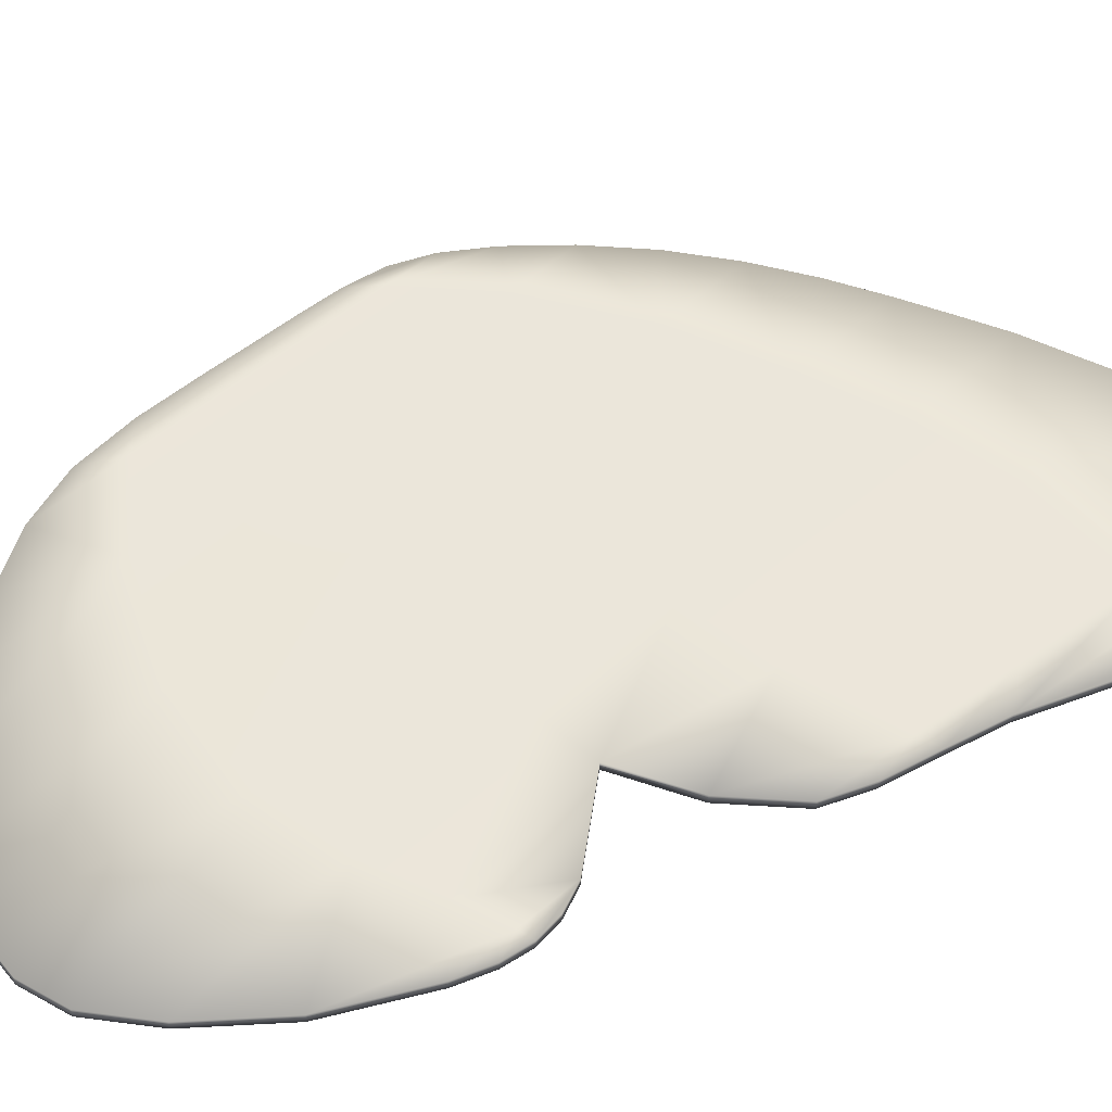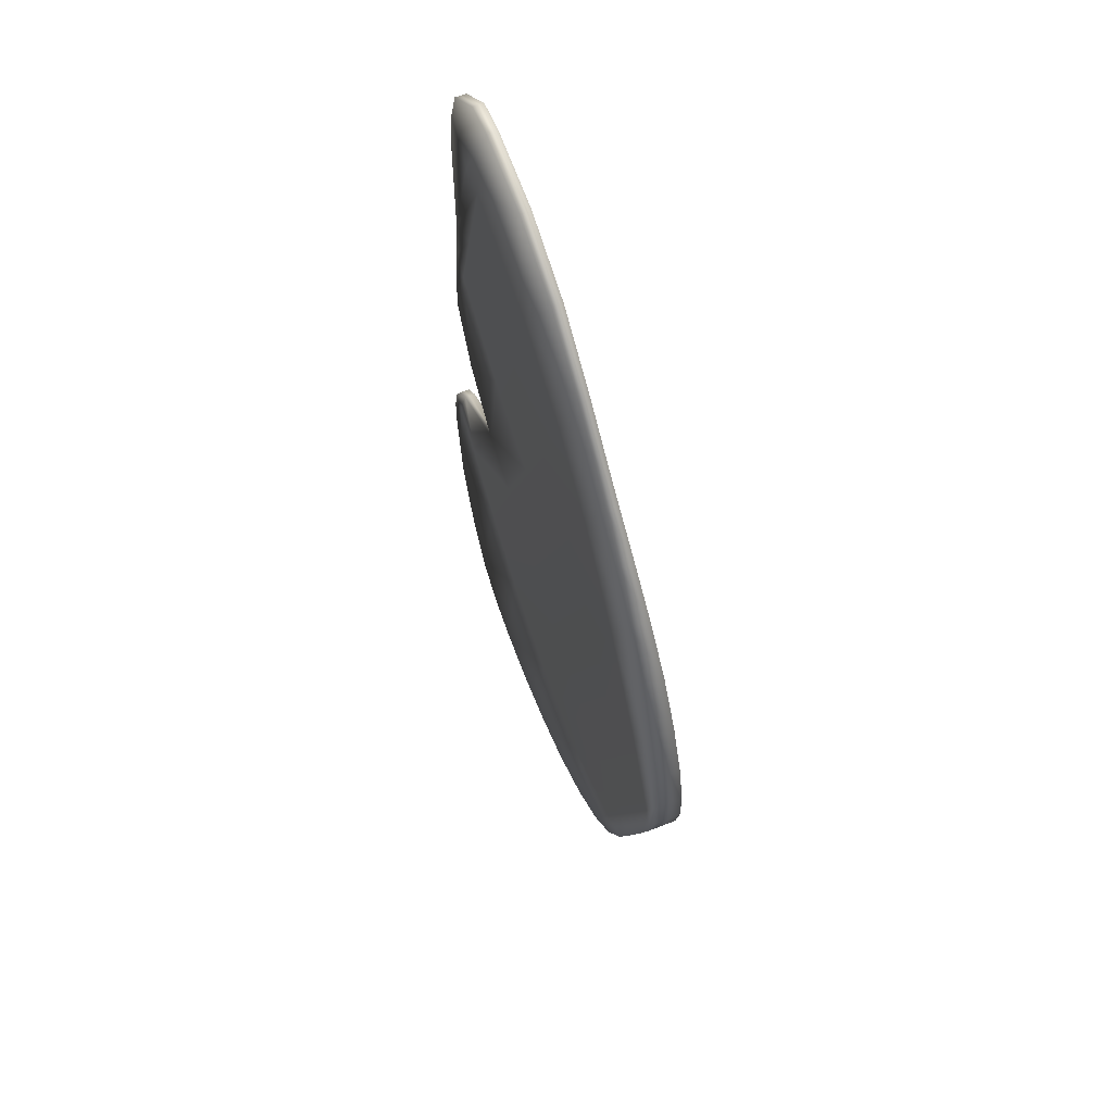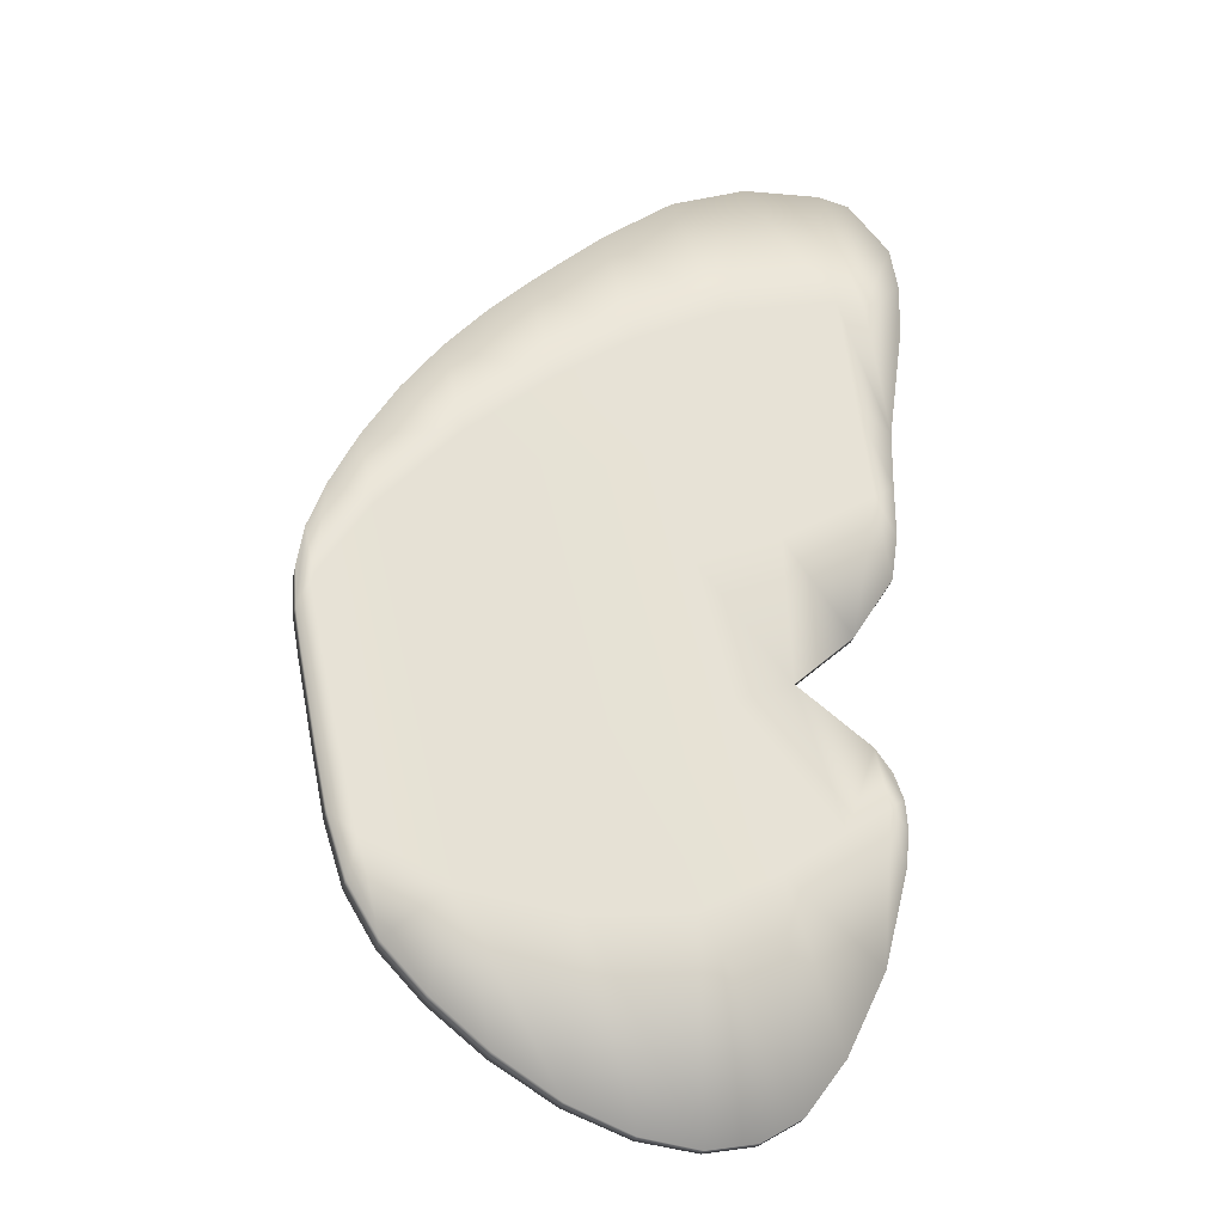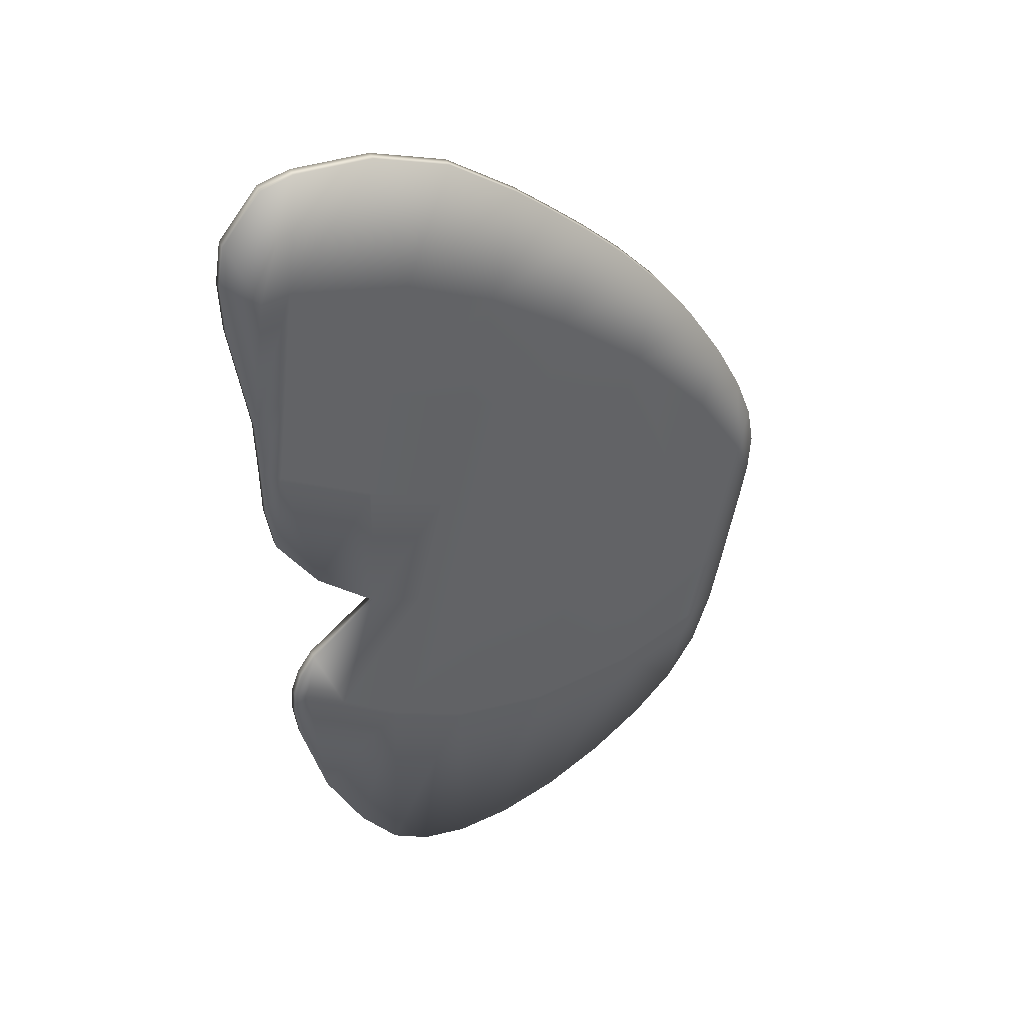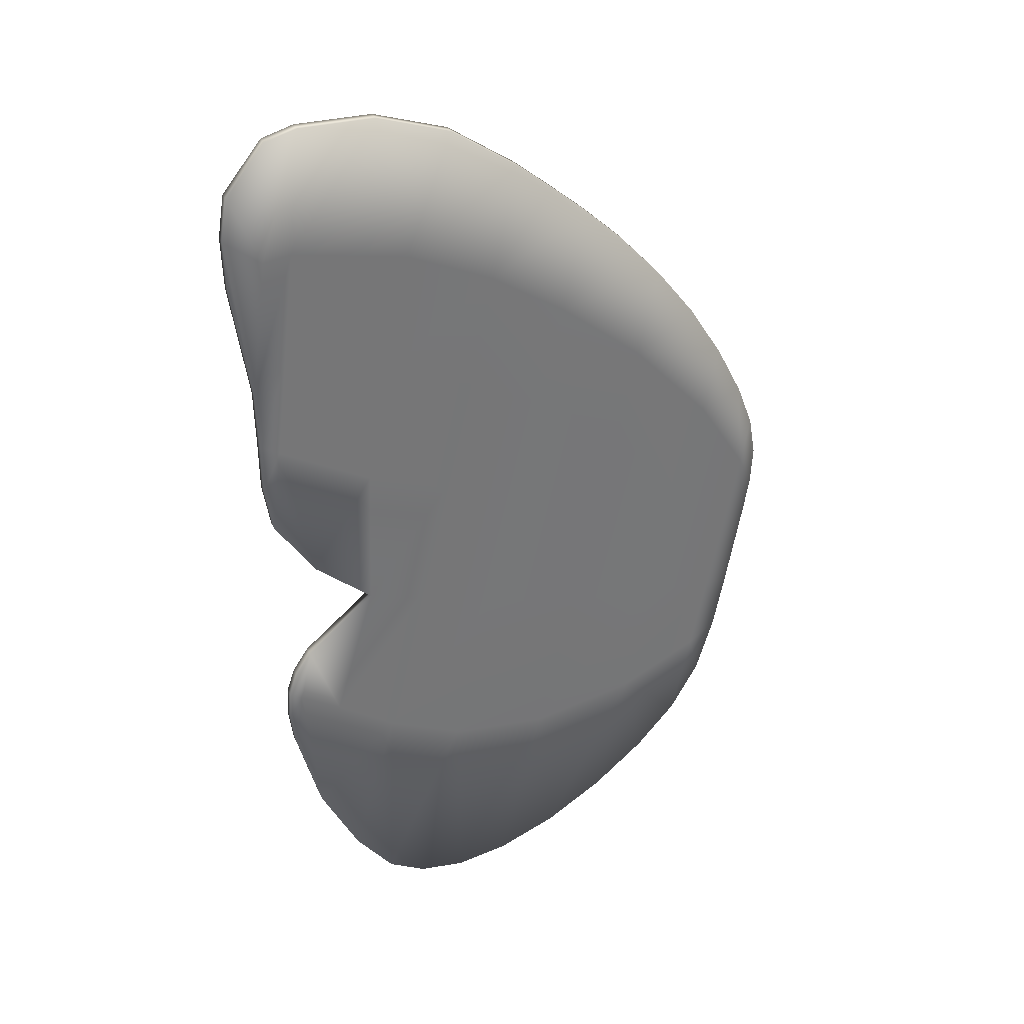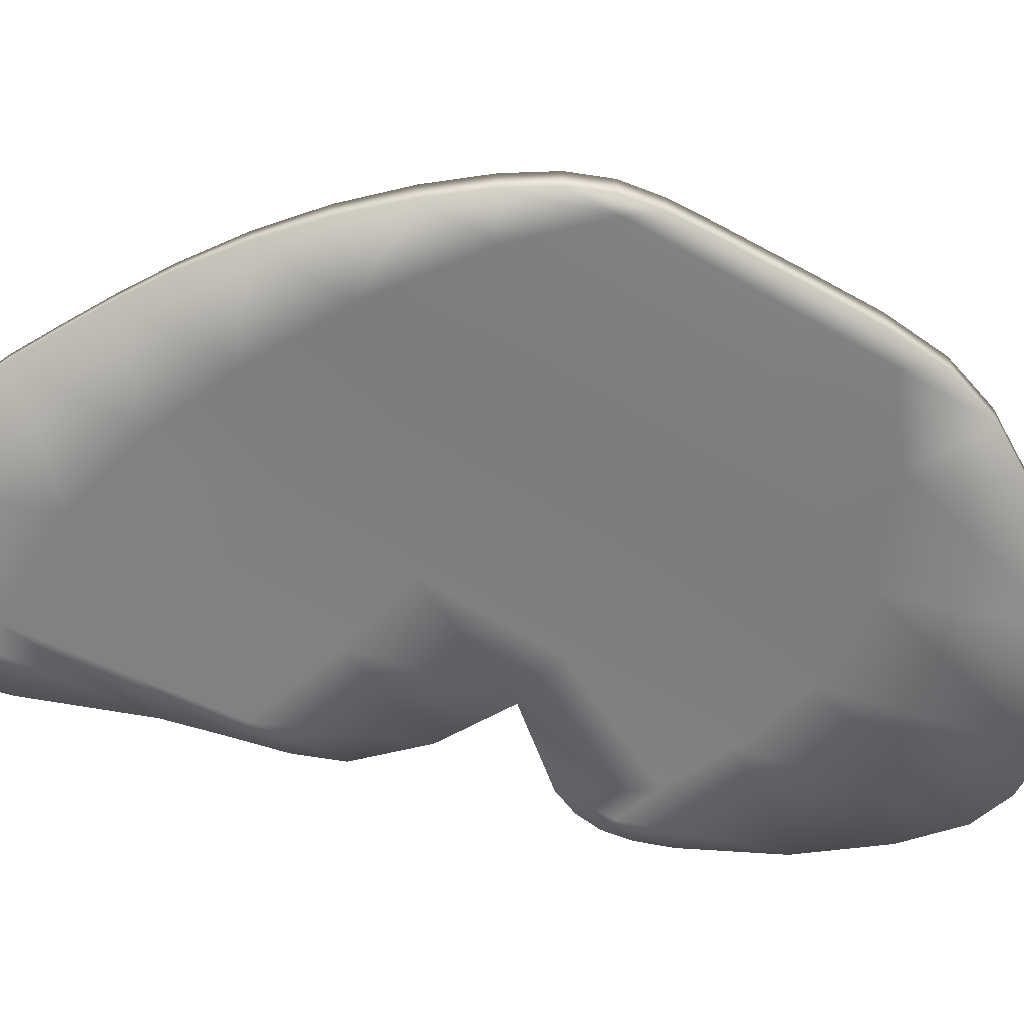
<metadata>
{"format":"obj","ext":"obj","renderer":"f3d","projection":"perspective","resolution":1024,"background":"white","views":[{"elev":47.8,"azim":60.8,"up":"+Z"},{"elev":71.2,"azim":-103.2,"up":"+Y"},{"elev":-29.6,"azim":-2.9,"up":"+Y"},{"elev":44.6,"azim":163.8,"up":"+Y"},{"elev":37.4,"azim":165.3,"up":"+Y"},{"elev":-51.9,"azim":-107.8,"up":"+Z"}]}
</metadata>
<code>
g ButerflyB
v -0.0009038 -0.02577 -0.01977
v 0.004269 0.08159 -0.0151
v -0.004323 0.0276 -0.01659
v 0.01755 0.01653 -0.02029
v 0.008718 -0.07945 -0.02384
v 0.02641 0.1427 -0.01512
v 0.03154 -0.04857 -0.02557
v 0.01968 -0.1349 -0.02823
v 0.08421 0.123 -0.02371
v 0.06233 0.2154 -0.01595
v 0.1902 0.2414 -0.02912
v 0.1085 0.2916 -0.01685
v 0.1606 0.3614 -0.01775
v 0.1207 -0.03062 -0.03673
v 0.04624 -0.1162 -0.0311
v 0.03237 -0.2002 -0.03333
v 0.304 0.3355 -0.03616
v 0.2151 0.4227 -0.01961
v 0.2692 0.4754 -0.02277
v 0.1301 -0.07033 -0.04017
v 0.06419 -0.1991 -0.03785
v 0.0492 -0.2804 -0.0398
v 0.4053 0.4055 -0.04517
v 0.3203 0.5212 -0.02711
v 0.3672 0.5618 -0.03182
v 0.1573 -0.1847 -0.04979
v 0.1978 -0.3554 -0.06428
v 0.08778 -0.307 -0.04668
v 0.07509 -0.3616 -0.0476
v 0.1154 -0.4291 -0.05683
v 0.1718 -0.489 -0.0675
v 0.2439 -0.5481 -0.07873
v 0.3252 -0.5986 -0.08975
v 0.3444 -0.3805 -0.08243
v 0.4071 -0.6309 -0.1002
v 0.4825 -0.6415 -0.1097
v 0.2907 -0.1643 -0.06389
v 0.4788 -0.3624 -0.09626
v 0.5459 -0.6296 -0.1176
v 0.5979 -0.5976 -0.1234
v 0.2511 -0.004554 -0.05014
v 0.4202 -0.1285 -0.07605
v 0.5817 -0.31 -0.1066
v 0.6491 -0.5271 -0.1273
v 0.7002 -0.4186 -0.1291
v 0.2199 0.1212 -0.03958
v 0.3755 0.05016 -0.06058
v 0.3391 0.1956 -0.04808
v 0.5296 -0.09144 -0.08811
v 0.6613 -0.2513 -0.1151
v 0.4831 0.08952 -0.0723
v 0.4435 0.2492 -0.05854
v 0.6024 -0.0633 -0.09714
v 0.7156 -0.2149 -0.1211
v 0.7313 -0.292 -0.1272
v 0.7366 -0.2433 -0.1255
v 0.7335 -0.2042 -0.1231
v 0.6989 -0.1385 -0.1148
v 0.7214 -0.1704 -0.1197
v 0.5928 0.1375 -0.08565
v 0.6805 0.0084 -0.1048
v 0.5574 0.3011 -0.07233
v 0.7166 0.2116 -0.09972
v 0.7334 0.09347 -0.1081
v 0.7425 0.1568 -0.1062
v 0.742 0.2288 -0.1025
v 0.6988 0.3429 -0.09056
v 0.7426 0.3069 -0.09867
v 0.5226 0.464 -0.05911
v 0.4575 0.6277 -0.04149
v 0.5564 0.6645 -0.05385
v 0.6782 0.5016 -0.07958
v 0.6576 0.6699 -0.06816
v 0.7155 0.4975 -0.08517
v 0.7004 0.6593 -0.07485
v 0.7543 0.5951 -0.08583
v 0.7645 0.5375 -0.09019
v 0.7634 0.4669 -0.09361
v 0.05444 -0.2822 -0.003458
v 0.0492 -0.2804 -0.0398
v 0.03237 -0.2002 -0.03333
v 0.03761 -0.202 0.003008
v 0.01968 -0.1349 -0.02823
v 0.0803 -0.3634 -0.01128
v 0.07509 -0.3616 -0.0476
v 0.1207 -0.4309 -0.02049
v 0.1154 -0.4291 -0.05683
v 0.093 -0.3088 -0.01034
v 0.2029 -0.3572 -0.02928
v 0.1769 -0.4908 -0.032
v 0.1718 -0.489 -0.0675
v 0.06941 -0.2009 -0.001529
v 0.2485 -0.5496 -0.0474
v 0.2439 -0.5481 -0.07873
v 0.3288 -0.5999 -0.06468
v 0.3252 -0.5986 -0.08975
v 0.4099 -0.6318 -0.08094
v 0.4071 -0.6309 -0.1002
v 0.3482 -0.3818 -0.05571
v 0.4847 -0.6423 -0.09414
v 0.4825 -0.6415 -0.1097
v 0.1623 -0.1864 -0.0149
v 0.05146 -0.118 0.005244
v 0.548 -0.6304 -0.1033
v 0.5459 -0.6296 -0.1176
v 0.4813 -0.3633 -0.07857
v 0.6 -0.5983 -0.1093
v 0.5979 -0.5976 -0.1234
v 0.2946 -0.1656 -0.03702
v 0.6512 -0.5278 -0.1131
v 0.6491 -0.5271 -0.1273
v 0.5838 -0.3107 -0.09249
v 0.7022 -0.4193 -0.115
v 0.7002 -0.4186 -0.1291
v 0.1351 -0.07211 -0.005168
v 0.4228 -0.1294 -0.05836
v 0.7333 -0.2927 -0.1131
v 0.7313 -0.292 -0.1272
v 0.7386 -0.2441 -0.1114
v 0.7366 -0.2433 -0.1255
v 0.7177 -0.2156 -0.107
v 0.7355 -0.2049 -0.109
v 0.7335 -0.2042 -0.1231
v 0.6633 -0.252 -0.101
v 0.701 -0.1392 -0.1007
v 0.6044 -0.06402 -0.08304
v 0.7234 -0.1711 -0.1056
v 0.7214 -0.1704 -0.1197
v 0.6989 -0.1385 -0.1148
v 0.6024 -0.0633 -0.09714
v 0.5317 -0.09216 -0.07399
v 0.6826 0.007699 -0.09067
v 0.6805 0.0084 -0.1048
v 0.7354 0.09276 -0.09398
v 0.7334 0.09347 -0.1081
v 0.7445 0.1561 -0.0921
v 0.7425 0.1568 -0.1062
v 0.7186 0.2109 -0.08561
v 0.7441 0.2281 -0.08841
v 0.742 0.2288 -0.1025
v 0.7446 0.3061 -0.08456
v 0.7426 0.3069 -0.09867
v 0.5948 0.1368 -0.07154
v 0.7008 0.3422 -0.07645
v 0.7654 0.4662 -0.07949
v 0.7634 0.4669 -0.09361
v 0.7665 0.5368 -0.07607
v 0.7645 0.5375 -0.09019
v 0.7563 0.5944 -0.07173
v 0.7543 0.5951 -0.08583
v 0.7176 0.4968 -0.07106
v 0.7024 0.6586 -0.06073
v 0.7004 0.6593 -0.07485
v 0.6597 0.6692 -0.05405
v 0.6576 0.6699 -0.06816
v 0.6802 0.5009 -0.06549
v 0.5584 0.6638 -0.03976
v 0.5564 0.6645 -0.05385
v 0.5246 0.4633 -0.04499
v 0.4595 0.627 -0.02737
v 0.4575 0.6277 -0.04149
v 0.3692 0.5611 -0.01771
v 0.3672 0.5618 -0.03182
v 0.5595 0.3004 -0.05821
v 0.4074 0.4048 -0.03108
v 0.3223 0.5205 -0.01301
v 0.3203 0.5212 -0.02711
v 0.2714 0.4746 -0.007294
v 0.2692 0.4754 -0.02277
v 0.4455 0.2485 -0.04442
v 0.3066 0.3346 -0.01806
v 0.2179 0.4217 -0.0002579
v 0.2151 0.4227 -0.01961
v 0.1642 0.3602 0.007304
v 0.1941 0.24 -0.001968
v 0.1606 0.3614 -0.01775
v 0.113 0.29 0.01425
v 0.1085 0.2916 -0.01685
v 0.06735 0.2137 0.01892
v 0.06233 0.2154 -0.01595
v 0.4852 0.0888 -0.05819
v 0.3416 0.1947 -0.03031
v 0.378 0.04926 -0.04296
v 0.0316 0.1409 0.02105
v 0.02641 0.1427 -0.01512
v 0.2238 0.1199 -0.01218
v 0.255 -0.005913 -0.02325
v 0.1257 -0.03237 -0.001902
v 0.08923 0.1213 0.01105
v 0.009508 0.07977 0.02124
v 0.004269 0.08159 -0.0151
v 0.02279 0.01469 0.01605
v 0.03675 -0.05041 0.01077
v 0.0008935 0.02576 0.01975
v -0.004323 0.0276 -0.01659
v 0.004335 -0.02759 0.01658
v -0.0009038 -0.02577 -0.01977
v 0.01396 -0.08129 0.01248
v 0.008718 -0.07945 -0.02384
v 0.02492 -0.1367 0.008115
g ButerflyB_0
f 3 2 1
f 2 4 1
f 1 4 5
f 2 6 4
f 4 7 5
f 5 7 8
f 6 9 4
f 10 9 6
f 11 9 10
f 12 11 10
f 13 11 12
f 4 9 14
f 7 4 14
f 14 9 11
f 7 15 8
f 8 15 16
f 17 11 13
f 18 17 13
f 19 17 18
f 7 14 20
f 15 7 20
f 15 21 16
f 16 21 22
f 23 17 19
f 24 23 19
f 25 23 24
f 15 20 26
f 21 15 26
f 21 26 27
f 21 28 22
f 28 21 27
f 22 28 29
f 28 30 29
f 28 27 30
f 27 31 30
f 32 31 27
f 33 32 27
f 34 33 27
f 27 26 34
f 35 33 34
f 36 35 34
f 26 20 37
f 26 37 34
f 38 36 34
f 38 34 37
f 39 36 38
f 40 39 38
f 20 41 37
f 20 14 41
f 42 38 37
f 42 37 41
f 43 40 38
f 43 38 42
f 44 40 43
f 45 44 43
f 46 41 14
f 14 11 46
f 47 42 41
f 47 41 46
f 48 46 11
f 48 47 46
f 17 48 11
f 49 43 42
f 49 42 47
f 50 45 43
f 50 43 49
f 51 47 48
f 51 49 47
f 52 48 17
f 52 51 48
f 23 52 17
f 53 49 51
f 53 50 49
f 50 54 45
f 54 55 45
f 56 55 54
f 57 56 54
f 58 54 50
f 57 54 58
f 53 58 50
f 59 57 58
f 60 53 51
f 60 51 52
f 61 53 60
f 62 52 23
f 62 60 52
f 60 63 61
f 63 64 61
f 65 64 63
f 66 65 63
f 67 63 60
f 66 63 67
f 62 67 60
f 68 66 67
f 69 62 23
f 67 62 69
f 69 23 25
f 70 69 25
f 71 69 70
f 72 67 69
f 72 69 71
f 68 67 72
f 73 72 71
f 74 72 73
f 74 68 72
f 75 74 73
f 75 76 74
f 76 77 74
f 74 77 68
f 77 78 68
f 81 80 79
f 82 81 79
f 83 81 82
f 79 80 84
f 80 85 84
f 84 85 86
f 85 87 86
f 88 79 84
f 86 88 84
f 89 88 86
f 86 87 90
f 90 89 86
f 87 91 90
f 88 92 79
f 92 82 79
f 92 88 89
f 90 91 93
f 90 93 89
f 91 94 93
f 93 94 95
f 93 95 89
f 94 96 95
f 95 96 97
f 96 98 97
f 95 99 89
f 95 97 99
f 97 98 100
f 97 100 99
f 98 101 100
f 102 92 89
f 102 89 99
f 92 103 82
f 103 92 102
f 100 101 104
f 101 105 104
f 100 106 99
f 100 104 106
f 104 105 107
f 104 107 106
f 105 108 107
f 109 102 99
f 99 106 109
f 107 108 110
f 108 111 110
f 107 112 106
f 107 110 112
f 110 111 113
f 110 113 112
f 111 114 113
f 115 103 102
f 115 102 109
f 106 116 109
f 106 112 116
f 113 114 117
f 114 118 117
f 117 118 119
f 118 120 119
f 117 121 113
f 117 119 121
f 119 120 122
f 119 122 121
f 120 123 122
f 113 124 112
f 121 124 113
f 121 122 125
f 121 125 124
f 125 126 124
f 122 123 127
f 122 127 125
f 123 128 127
f 127 128 125
f 128 129 125
f 125 129 126
f 129 130 126
f 112 124 131
f 124 126 131
f 112 131 116
f 126 130 132
f 130 133 132
f 132 133 134
f 133 135 134
f 134 135 136
f 135 137 136
f 134 138 132
f 134 136 138
f 136 137 139
f 136 139 138
f 137 140 139
f 139 140 141
f 140 142 141
f 126 132 143
f 138 143 132
f 138 139 144
f 139 141 144
f 138 144 143
f 141 142 145
f 142 146 145
f 145 146 147
f 145 147 141
f 146 148 147
f 147 148 149
f 148 150 149
f 147 151 141
f 147 149 151
f 149 150 152
f 149 152 151
f 150 153 152
f 152 153 154
f 151 152 154
f 153 155 154
f 141 151 156
f 156 151 154
f 144 141 156
f 154 155 157
f 156 154 157
f 155 158 157
f 144 156 159
f 159 156 157
f 157 158 160
f 159 157 160
f 158 161 160
f 160 161 162
f 159 160 162
f 161 163 162
f 164 144 159
f 144 164 143
f 165 159 162
f 164 159 165
f 162 163 166
f 165 162 166
f 163 167 166
f 166 167 168
f 165 166 168
f 167 169 168
f 143 164 170
f 170 164 165
f 171 165 168
f 170 165 171
f 168 169 172
f 171 168 172
f 169 173 172
f 172 173 174
f 171 172 174
f 175 171 174
f 173 176 174
f 174 176 177
f 175 174 177
f 176 178 177
f 177 178 179
f 175 177 179
f 178 180 179
f 181 143 170
f 126 143 181
f 131 126 181
f 182 170 171
f 181 170 182
f 182 171 175
f 131 181 183
f 183 181 182
f 116 131 183
f 179 180 184
f 180 185 184
f 183 182 186
f 186 182 175
f 116 183 187
f 187 183 186
f 109 116 187
f 187 115 109
f 188 187 186
f 186 175 188
f 188 115 187
f 189 175 179
f 189 179 184
f 175 189 188
f 184 185 190
f 185 191 190
f 189 184 192
f 189 192 188
f 184 190 192
f 188 193 115
f 192 193 188
f 193 103 115
f 190 191 194
f 191 195 194
f 190 194 196
f 194 195 196
f 192 190 196
f 195 197 196
f 192 196 198
f 196 197 198
f 193 192 198
f 197 199 198
f 103 193 200
f 193 198 200
f 198 199 200
f 103 200 82
f 199 83 200
f 200 83 82

</code>
